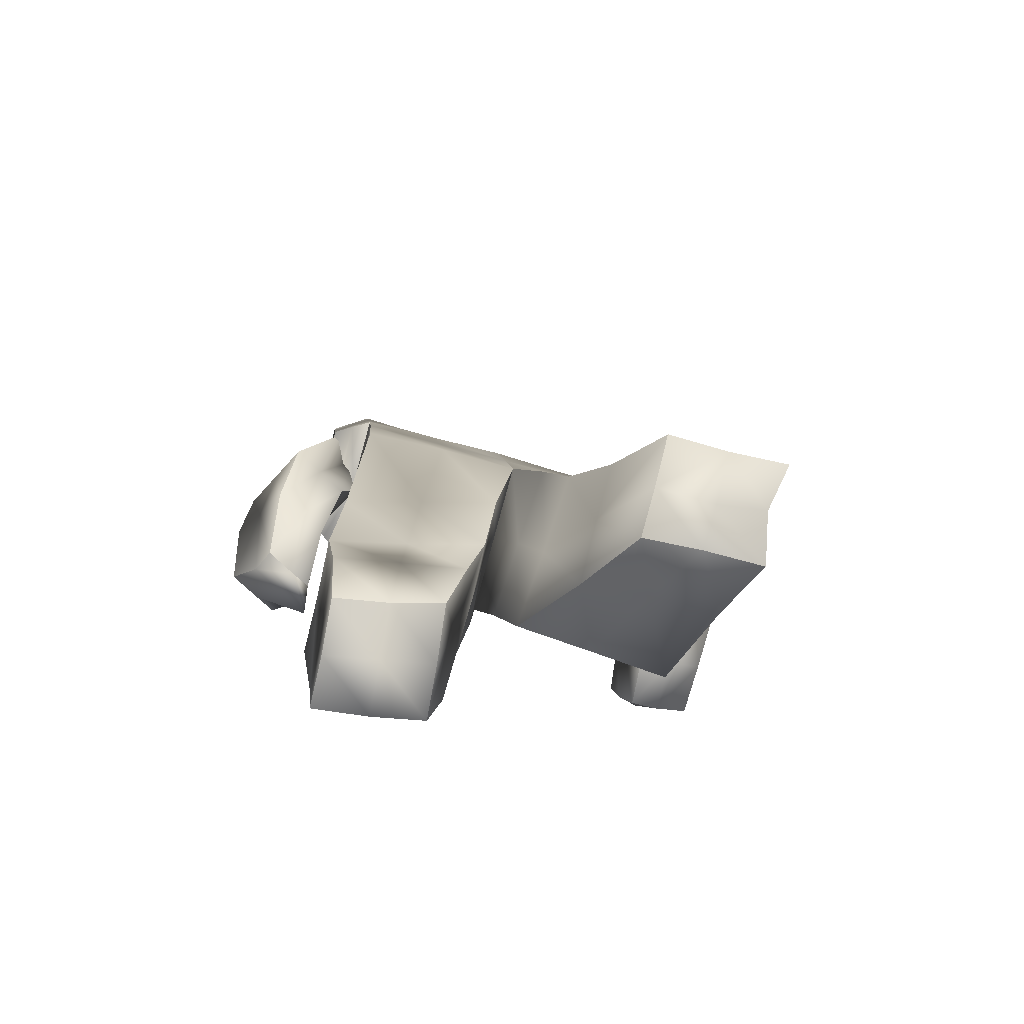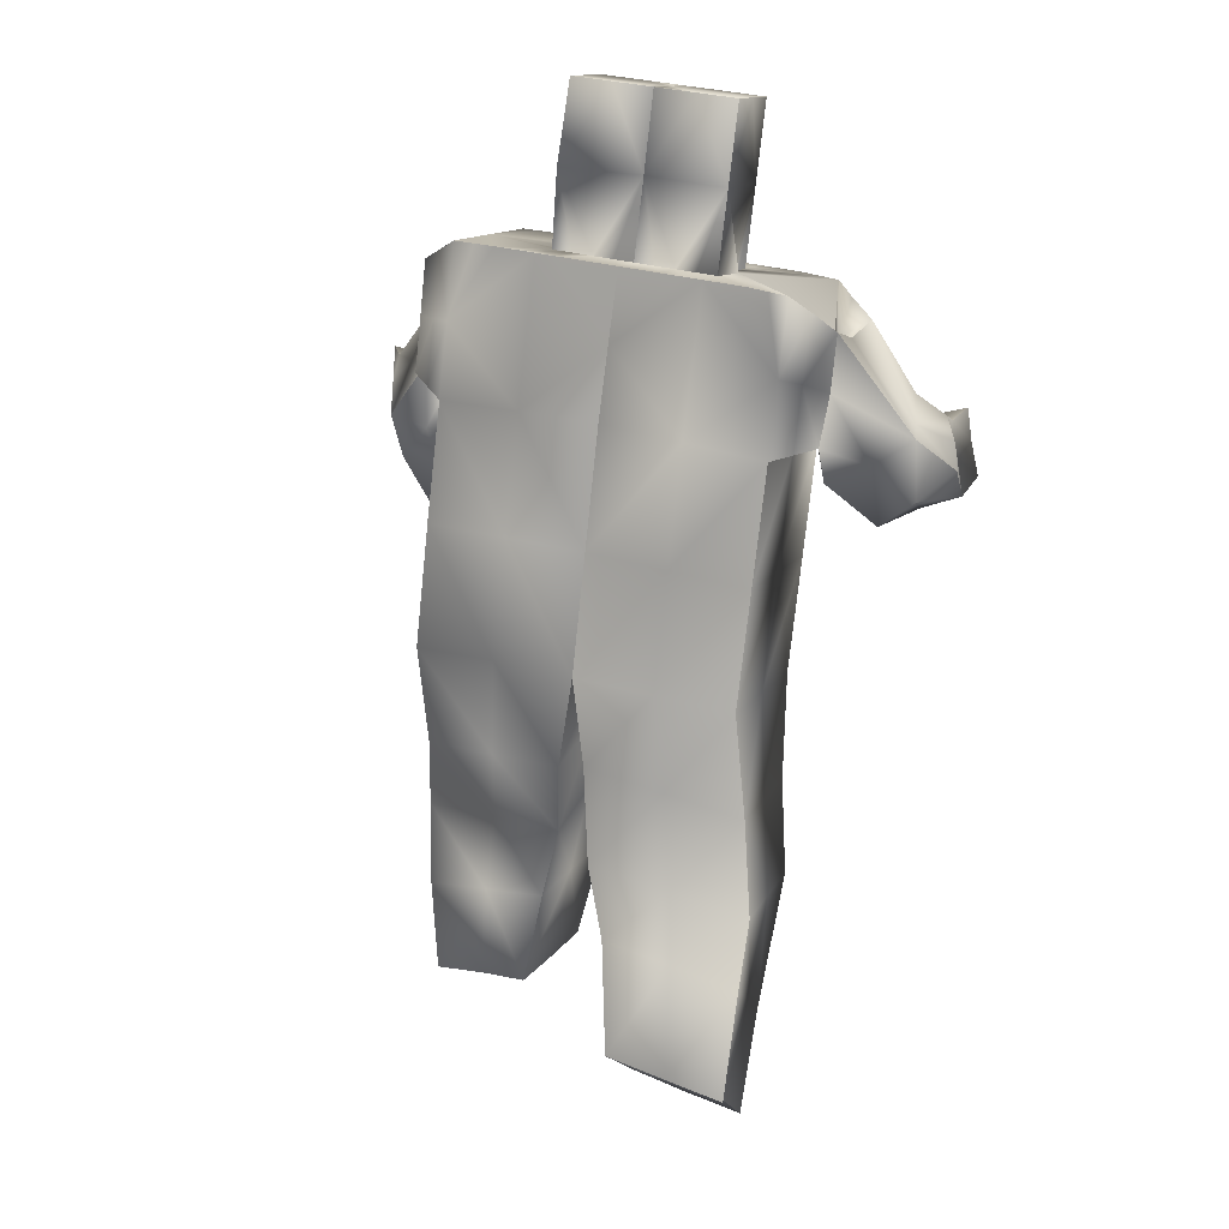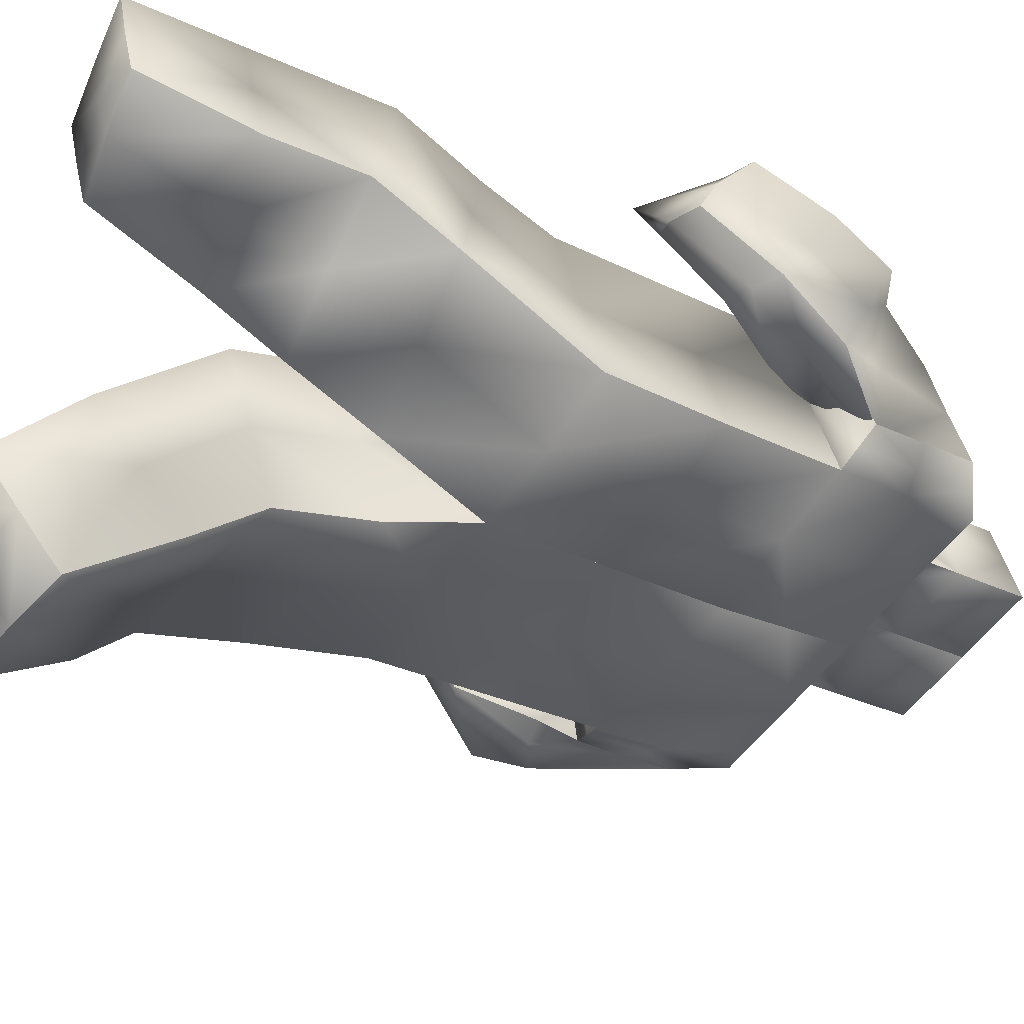
<metadata>
{"format":"obj","ext":"obj","renderer":"f3d","projection":"perspective","resolution":1024,"background":"white","views":[{"elev":-69.0,"azim":163.8,"up":"+Y"},{"elev":31.6,"azim":-158.2,"up":"+Y"},{"elev":-54.2,"azim":54.9,"up":"+Z"}]}
</metadata>
<code>
v -0.1446 0.5707 0.07131
v -0.1446 0.5707 -0.07363
v -0.144 0.5341 0.1244
v -0.1446 0.5771 -0.01398
v -0.144 0.7038 0.02539
v -0.1434 0.6608 0.1638
v -0.1787 0.5842 0.009827
v -0.1375 0.5925 0.1048
v -0.1811 0.6738 0.0386
v -0.1817 0.6434 0.1357
v -0.2192 0.4979 0.0542
v -0.195 0.5194 0.1093
v -0.2783 0.5548 0.06838
v -0.2552 0.5771 0.1177
v -0.2076 0.4643 0.1773
v -0.1909 0.5198 0.1926
v -0.2707 0.4909 0.1831
v -0.2535 0.5462 0.199
v -0.0856 0.04488 -0.1612
v -0.0919 0.1181 -0.2311
v -0.1907 0.03496 -0.1689
v -0.1977 0.1078 -0.2371
v -0.1681 0.1611 0.00578
v -0.02654 0.1804 0.002832
v -0.03666 0.2305 -0.1326
v -0.1802 0.2121 -0.1289
v -0.1446 0.3324 0.06281
v -0.000344 0.3324 0.06281
v -0 0.3755 -0.07555
v -0.1446 0.3755 -0.07555
v 0 0.5404 0.1277
v -0 0.5851 -0.01573
v 0 0.662 0.1656
v -0 0.7051 0.02726
v -0.07213 0.662 0.1656
v 0.000344 0.6835 0.09645
v -0.07213 0.7051 0.02727
v -0.07213 0.6835 0.09645
v -0.03589 0.662 0.1656
v -0 0.6943 0.06186
v -0.1084 0.7051 0.02727
v -0.1084 0.662 0.1656
v 0 0.6728 0.131
v -0.03589 0.7051 0.02726
v -0.07213 0.6728 0.131
v -0.07213 0.6943 0.06186
v -0.03589 0.6943 0.06186
v -0.03589 0.6728 0.131
v -0 0.8069 0.1729
v -0 0.8177 0.1383
v -0.07213 0.8285 0.1037
v -0 0.8285 0.1037
v -0.07213 0.8069 0.1729
v 0.0436 0.009853 0.0339
v 0.05529 0.02571 -0.06732
v 0.1415 -0.01089 0.03945
v 0.1482 0.004181 -0.05542
v 0.1537 0.194 0.08789
v 0.0167 0.2114 0.06369
v 0.02173 0.1993 -0.0589
v 0.1594 0.1755 -0.03317
v 0.1446 0.3324 0.06281
v 0.1448 0.3707 -0.07372
v 0.1426 0.5352 0.1246
v 0.1432 0.5785 -0.01372
v 0.1432 0.6618 0.1643
v 0.1438 0.7051 0.02594
v 0.07213 0.662 0.1656
v -0.000344 0.6835 0.09645
v 0.07213 0.7051 0.02726
v 0.07213 0.6835 0.09645
v 0.03589 0.662 0.1656
v 0.1084 0.7051 0.02726
v 0.1084 0.662 0.1656
v 0.03589 0.7051 0.02726
v 0.07213 0.6728 0.131
v 0.07213 0.6943 0.06186
v 0.03589 0.6943 0.06186
v 0.03589 0.6728 0.131
v 0.07219 0.8284 0.1036
v 0.07213 0.8069 0.1729
v 0.1771 0.6786 0.03927
v 0.1799 0.6451 0.132
v 0.1763 0.5862 0.01024
v 0.1754 0.5557 0.1072
v 0.209 0.5346 0.02467
v 0.2421 0.559 0.1029
v 0.1538 0.511 0.04664
v 0.1872 0.5364 0.1246
v 0.2095 0.4117 0.09384
v 0.2393 0.4401 0.1428
v 0.1631 0.4114 0.1188
v 0.1918 0.4389 0.168
v -0.1443 0.5556 0.05522
v -0.1736 0.6376 0.05458
v -0.1437 0.5975 0.1441
v -0.1443 0.6405 0.005703
v -0.1584 0.5872 0.05741
v -0.1815 0.6512 0.07942
v -0.1745 0.6039 0.121
v -0.1818 0.6271 0.02432
v -0.161 0.6902 0.03192
v -0.1602 0.6537 0.1497
v -0.1609 0.5441 0.1157
v -0.1616 0.5807 -0.002077
v -0.2062 0.5118 0.07858
v -0.2686 0.5653 0.09602
v -0.2199 0.5529 0.1095
v -0.2481 0.5227 0.06242
v -0.2231 0.583 0.1363
v -0.1569 0.5483 0.1103
v -0.183 0.5513 0.0148
v -0.2485 0.588 0.04631
v -0.1968 0.4919 0.1867
v -0.2604 0.518 0.1926
v -0.2204 0.5332 0.1968
v -0.2375 0.4768 0.1821
v -0.2018 0.4659 0.1229
v -0.2703 0.4978 0.131
v -0.2517 0.5556 0.1527
v -0.1831 0.5239 0.1445
v -0.1376 0.04048 -0.1664
v -0.08925 0.08041 -0.1951
v -0.1454 0.1114 -0.2328
v -0.1862 0.07693 -0.2025
v -0.09721 0.171 0.004205
v -0.03223 0.2052 -0.06452
v -0.1089 0.2211 -0.1305
v -0.1737 0.1864 -0.06171
v -0.1882 0.175 -0.1772
v -0.06421 0.1859 -0.1697
v -0.05795 0.1008 -0.08488
v -0.1798 0.08899 -0.09747
v -0.07247 0.3324 0.06281
v -0.000172 0.354 -0.006369
v -0.0723 0.3755 -0.07555
v -0.1446 0.354 -0.006369
v -0.01231 0.2587 0.03179
v -0.1529 0.2398 0.03437
v -0.1638 0.2902 -0.1008
v -0.02144 0.3085 -0.1039
v -0 0.5628 0.05599
v -0.1446 0.4763 -0.04477
v -0 0.4803 -0.04564
v -0.000172 0.4364 0.09526
v -0.01794 0.662 0.1656
v -0 0.6997 0.04456
v -0.1443 0.4332 0.09362
v -0 0.6451 0.005768
v 0 0.6012 0.1467
v -0.09024 0.662 0.1656
v 0.000172 0.6781 0.1137
v -0.05401 0.7051 0.02727
v -0.07213 0.6674 0.1483
v -0.08435 0.6918 0.07861
v -0.05401 0.662 0.1656
v 0.000172 0.6889 0.07915
v -0.09024 0.7051 0.02727
v -0.1262 0.7045 0.02633
v 0 0.6674 0.1483
v -0.01794 0.7051 0.02726
v -0.07198 0.5373 0.1261
v -0.07213 0.7614 0.08278
v -0.07213 0.6781 0.1137
v -0.07213 0.6997 0.04456
v -0.05401 0.6943 0.06186
v -0.01794 0.6943 0.06186
v -0.07213 0.7398 0.152
v -0.05401 0.6728 0.131
v -0.01794 0.6728 0.131
v -0 0.8123 0.1556
v 0.01794 0.7051 0.02726
v -0 0.8231 0.121
v -0.07213 0.8177 0.1383
v -0.03606 0.8285 0.1037
v -0.03606 0.8069 0.1729
v -0 0.7614 0.08278
v 0.000172 0.7506 0.1174
v 0 0.7398 0.152
v 0.09121 -0.000645 0.03828
v 0.04854 0.01767 -0.0155
v 0.1003 0.01487 -0.05951
v 0.1437 -0.003504 -0.006657
v 0.08239 0.2051 0.08026
v 0.01704 0.2086 0.00523
v 0.09018 0.1871 -0.04509
v 0.1557 0.1869 0.02797
v 0.1537 0.09849 -0.05049
v 0.03745 0.1246 -0.06173
v 0.02631 0.1054 0.05783
v 0.1422 0.07973 0.06921
v 0.1446 0.354 -0.006369
v 0.01546 0.2778 -0.07194
v 0.1396 0.2752 0.08896
v 0.1524 0.2513 -0.04374
v 0.1429 0.5568 0.05543
v 0.1436 0.4338 0.0937
v 0.1439 0.477 -0.04464
v 0.0723 0.3755 -0.07555
v -0.000172 0.7506 0.1174
v 0.1261 0.7051 0.0266
v 0.1435 0.6418 0.006106
v 0.01794 0.6943 0.06186
v 0.1429 0.5985 0.1444
v 0.09024 0.662 0.1656
v 0.05401 0.7051 0.02726
v 0.07213 0.6674 0.1483
v 0.07213 0.6889 0.07915
v 0.05401 0.662 0.1656
v 0.09024 0.7051 0.02726
v 0.1604 0.6918 0.0326
v 0.1258 0.6619 0.1649
v -0.000172 0.6889 0.07915
v 0.07421 0.7595 0.07899
v 0.07213 0.6781 0.1137
v 0.07213 0.6997 0.04456
v 0.05401 0.6943 0.06186
v 0.03606 0.8285 0.1037
v 0.07213 0.7398 0.152
v 0.05401 0.6728 0.131
v 0.07213 0.8177 0.1383
v 0.01794 0.6728 0.131
v 0.01794 0.662 0.1656
v 0.03606 0.8069 0.1729
v -0.000172 0.6781 0.1137
v 0.07211 0.3324 0.06281
v 0.003447 0.2952 0.06181
v 0.07131 0.5378 0.1261
v 0.07161 0.5818 -0.01473
v 0.1597 0.6549 0.1502
v 0.1598 0.5823 -0.001744
v -0.1259 0.6614 0.1647
v 0.1766 0.6633 0.08776
v 0.1759 0.571 0.05872
v 0.1772 0.6019 0.121
v 0.1767 0.6324 0.02475
v 0.159 0.5454 0.1159
v -0.07229 0.5811 -0.01485
v 0.1435 0.6834 0.09509
v 0.2256 0.5468 0.0638
v 0.1695 0.5234 0.08584
v 0.2143 0.547 0.1135
v 0.181 0.522 0.03552
v 0.1889 0.5496 0.1313
v 0.2263 0.5635 0.07921
v 0.1684 0.5944 0.01337
v 0.1306 0.5797 0.06479
v 0.2191 0.4203 0.1192
v 0.1712 0.4212 0.1453
v 0.2109 0.4359 0.1564
v 0.1812 0.4071 0.1077
v 0.2154 0.4775 0.05554
v 0.1636 0.4668 0.08007
v 0.1955 0.4944 0.1433
v 0.2474 0.5049 0.1188
v 0.2304 0.49 0.08716
v 0.2204 0.4987 0.1311
v 0.1778 0.4797 0.1121
v 0.1598 0.3919 0.1408
v 0.1548 0.5644 0.09736
v 0.1501 0.5872 0.03905
v 0.1972 0.5789 0.04627
v 0.1883 0.471 0.06799
v 0.1594 0.6002 0.1331
v 0.1601 0.6371 0.01543
v 0.1601 0.6734 0.09143
v 0.2076 0.5559 0.1047
v 0.1594 0.5639 0.05708
v -8.6e-05 0.7452 0.1347
v -8.6e-05 0.756 0.1001
v 0.07172 0.4351 0.09448
v 0.07196 0.4787 -0.04514
v 0.084 0.2649 -0.05819
v 0.00976 0.286 -0.005462
v 0.1455 0.263 0.02363
v 0.1438 0.4554 0.02453
v 0.03351 0.1148 -0.00434
v 0.1477 0.08901 0.009804
v 0.08444 0.09273 0.06325
v 0.09572 0.1118 -0.05634
v 0.07153 0.2859 0.07501
v 0.0957 0.007112 -0.01054
v 8.6e-05 0.7452 0.1347
v 8.6e-05 0.756 0.1001
v -0.07222 0.4348 0.09444
v -0.07229 0.4783 -0.0452
v -8.6e-05 0.4584 0.02481
v -0.09258 0.2999 -0.1025
v -0.01676 0.2835 -0.03612
v -0.1582 0.2648 -0.03324
v -0.1444 0.4548 0.02443
v -0.06016 0.1437 -0.1292
v -0.1848 0.1313 -0.1357
v -0.1178 0.09538 -0.0933
v -0.1262 0.1806 -0.1734
v -0.08219 0.2497 0.03277
v -0.1427 0.0744 -0.1967
v -0.1915 0.4942 0.1337
v -0.2168 0.5391 0.1487
v -0.2606 0.526 0.1419
v -0.2197 0.5036 0.1973
v -0.2361 0.5793 0.08933
v -0.2164 0.5653 0.03064
v -0.169 0.5496 0.06262
v -0.2357 0.4813 0.1271
v -0.1606 0.5989 0.1327
v -0.1613 0.6354 0.01492
v -0.1613 0.5624 0.0568
v -0.19 0.5661 0.1261
v -0.1716 0.6514 0.07404
f 310 102 9
f 108 309 110
f 308 104 8
f 307 105 7
f 306 103 10
f 305 118 15
f 304 111 12
f 303 112 11
f 302 113 13
f 115 301 116
f 300 119 17
f 116 299 120
f 114 298 121
f 124 297 125
f 134 296 138
f 295 130 26
f 126 294 132
f 129 293 133
f 292 131 25
f 291 148 3
f 290 139 27
f 289 141 29
f 288 140 30
f 238 37 149
f 142 287 144
f 286 143 4
f 162 285 145
f 162 35 96
f 43 150 160
f 177 47 163
f 177 284 173
f 214 177 218
f 174 50 175
f 79 72 209
f 168 179 176
f 283 171 50
f 282 182 57
f 227 281 226
f 280 186 61
f 190 279 184
f 191 278 187
f 277 185 60
f 276 196 64
f 275 192 62
f 193 274 135
f 273 199 63
f 172 75 149
f 272 229 65
f 145 271 228
f 228 68 150
f 40 149 147
f 73 77 239
f 158 41 165
f 270 177 52
f 219 179 79
f 219 71 214
f 40 161 167
f 50 221 218
f 269 200 50
f 163 168 174
f 268 231 84
f 242 267 244
f 266 230 83
f 265 211 82
f 264 237 85
f 263 252 90
f 240 262 245
f 243 261 246
f 241 260 247
f 249 259 250
f 258 253 92
f 250 257 254
f 256 255 91
f 256 240 87
f 252 86 240
f 90 252 256
f 257 242 89
f 255 87 242
f 91 255 257
f 241 88 253
f 89 241 258
f 93 254 258
f 248 91 250
f 251 90 248
f 92 251 259
f 234 84 247
f 85 234 260
f 89 244 260
f 236 82 246
f 84 236 261
f 88 247 261
f 262 233 83
f 246 82 233
f 86 246 262
f 243 86 252
f 88 243 263
f 253 263 251
f 204 64 237
f 230 66 204
f 83 230 264
f 202 67 211
f 231 65 202
f 84 231 265
f 239 66 230
f 211 67 239
f 82 211 266
f 235 85 244
f 245 83 235
f 87 245 267
f 196 65 231
f 237 64 196
f 85 237 268
f 179 269 171
f 43 225 269
f 225 69 200
f 50 200 270
f 200 69 213
f 270 213 40
f 271 197 64
f 226 62 197
f 28 226 271
f 144 32 229
f 29 144 272
f 199 272 198
f 193 29 199
f 60 193 273
f 186 273 195
f 274 227 28
f 59 227 274
f 60 185 274
f 195 63 192
f 187 61 195
f 58 187 275
f 198 65 196
f 192 63 198
f 192 276 197
f 190 59 185
f 54 190 277
f 55 181 277
f 278 188 61
f 57 188 278
f 56 183 278
f 279 191 58
f 180 56 191
f 54 180 279
f 189 60 186
f 55 189 280
f 182 280 188
f 281 194 62
f 184 58 194
f 59 184 281
f 181 55 182
f 54 181 282
f 180 282 183
f 152 283 178
f 43 179 283
f 179 49 171
f 40 157 284
f 157 36 178
f 284 178 50
f 285 134 28
f 148 27 134
f 3 148 285
f 136 30 143
f 29 136 286
f 144 286 238
f 287 135 29
f 145 28 135
f 31 145 287
f 128 26 140
f 25 128 288
f 141 288 136
f 127 25 141
f 24 127 289
f 138 289 135
f 290 129 23
f 140 26 129
f 140 290 137
f 137 27 148
f 30 137 291
f 143 291 94
f 292 123 20
f 19 123 292
f 132 292 127
f 293 125 21
f 130 22 125
f 26 130 293
f 294 122 19
f 133 21 122
f 23 133 294
f 124 22 130
f 20 124 295
f 131 295 128
f 296 126 24
f 139 23 126
f 27 139 296
f 297 122 21
f 123 19 122
f 123 297 124
f 298 106 12
f 118 11 106
f 15 118 298
f 108 14 120
f 12 108 299
f 16 121 299
f 107 13 119
f 14 107 300
f 120 300 115
f 301 114 16
f 117 15 114
f 117 301 115
f 99 9 113
f 10 99 302
f 14 110 302
f 303 101 7
f 113 9 101
f 113 303 109
f 98 8 111
f 112 7 98
f 11 112 304
f 305 109 11
f 119 13 109
f 119 305 117
f 96 6 103
f 104 3 96
f 8 104 306
f 97 4 105
f 102 5 97
f 9 102 307
f 94 3 104
f 105 4 94
f 7 105 308
f 100 10 110
f 111 8 100
f 12 111 309
f 95 5 102
f 6 95 310
f 10 103 310
f 310 9 99
f 108 110 14
f 308 8 98
f 307 7 101
f 306 10 100
f 305 15 117
f 304 12 106
f 303 11 109
f 302 13 107
f 115 116 18
f 300 17 115
f 116 120 18
f 114 121 16
f 124 125 22
f 134 138 28
f 295 26 128
f 126 132 24
f 129 133 23
f 292 25 127
f 291 3 94
f 290 27 137
f 289 29 135
f 288 30 136
f 238 149 32
f 149 161 34
f 161 149 44
f 44 149 153
f 153 149 37
f 37 97 158
f 238 97 37
f 158 97 41
f 41 97 159
f 159 97 5
f 97 238 4
f 142 144 32
f 286 4 238
f 162 145 31
f 162 96 3
f 96 232 6
f 232 96 42
f 42 96 151
f 151 96 35
f 35 150 156
f 162 150 35
f 156 150 39
f 39 150 146
f 146 150 33
f 150 162 31
f 150 142 31
f 142 149 32
f 149 147 34
f 147 149 40
f 40 149 157
f 157 142 36
f 36 150 152
f 142 150 36
f 152 150 43
f 142 157 149
f 160 150 33
f 167 177 40
f 177 175 52
f 175 163 51
f 163 166 46
f 47 177 167
f 163 47 166
f 177 163 175
f 177 173 52
f 177 203 40
f 203 177 78
f 78 214 217
f 177 214 78
f 217 214 77
f 214 218 80
f 218 177 52
f 171 176 49
f 176 174 53
f 174 175 51
f 175 173 52
f 173 175 50
f 50 176 171
f 174 176 50
f 169 39 48
f 48 39 170
f 170 33 43
f 43 33 222
f 79 209 220
f 220 207 76
f 222 223 79
f 33 223 222
f 45 154 169
f 154 35 156
f 39 169 156
f 169 154 156
f 146 170 39
f 220 209 207
f 207 209 68
f 72 79 223
f 33 170 146
f 170 179 48
f 48 168 169
f 169 168 45
f 168 176 53
f 176 179 49
f 179 170 43
f 48 179 168
f 283 50 178
f 282 57 183
f 227 226 28
f 280 61 188
f 190 184 59
f 191 187 58
f 277 60 189
f 276 64 197
f 275 62 194
f 193 135 29
f 273 63 195
f 149 229 32
f 229 202 65
f 202 201 67
f 201 202 73
f 73 202 210
f 70 149 206
f 206 149 75
f 210 202 70
f 229 70 202
f 34 172 149
f 149 70 229
f 272 65 198
f 145 228 31
f 204 228 64
f 228 150 31
f 150 223 33
f 223 150 72
f 72 150 209
f 209 150 68
f 68 204 205
f 205 204 74
f 74 204 212
f 212 204 66
f 204 68 228
f 142 150 31
f 150 160 33
f 43 150 225
f 225 150 69
f 150 43 160
f 32 149 142
f 142 69 150
f 149 213 142
f 147 149 34
f 213 69 142
f 213 149 40
f 201 239 67
f 239 212 66
f 212 239 74
f 74 76 205
f 239 215 76
f 205 207 68
f 207 205 76
f 215 239 71
f 71 239 208
f 77 210 216
f 216 210 70
f 208 239 77
f 74 239 76
f 73 239 201
f 210 77 73
f 45 42 154
f 154 151 35
f 42 151 154
f 42 45 232
f 232 164 6
f 45 164 232
f 6 155 95
f 95 155 5
f 6 164 155
f 5 155 159
f 159 155 41
f 38 155 164
f 165 41 46
f 46 41 155
f 37 158 165
f 270 52 173
f 224 219 81
f 219 220 76
f 220 219 79
f 79 179 222
f 219 224 179
f 179 224 49
f 222 179 43
f 221 214 80
f 214 208 77
f 208 214 71
f 71 219 215
f 215 219 76
f 219 221 81
f 221 219 214
f 153 47 44
f 44 167 161
f 161 40 34
f 34 203 172
f 172 78 75
f 75 78 206
f 206 216 70
f 216 217 77
f 216 206 217
f 217 206 78
f 44 47 167
f 34 40 203
f 165 153 37
f 166 165 46
f 47 153 166
f 166 153 165
f 203 78 172
f 224 171 49
f 50 218 173
f 173 218 52
f 224 50 171
f 221 224 81
f 218 221 80
f 221 50 224
f 269 50 171
f 164 168 38
f 38 163 155
f 155 163 46
f 163 174 51
f 174 168 53
f 168 164 45
f 38 168 163
f 268 84 234
f 242 244 89
f 266 83 233
f 265 82 236
f 264 85 235
f 263 90 251
f 240 245 87
f 243 246 86
f 241 247 88
f 249 250 93
f 258 92 249
f 250 254 93
f 256 91 248
f 256 87 255
f 252 240 256
f 90 256 248
f 257 89 254
f 255 242 257
f 91 257 250
f 241 253 258
f 89 258 254
f 93 258 249
f 248 250 259
f 251 248 259
f 92 259 249
f 234 247 260
f 85 260 244
f 89 260 241
f 236 246 261
f 84 261 247
f 88 261 243
f 262 83 245
f 246 233 262
f 86 262 240
f 243 252 263
f 88 263 253
f 253 251 92
f 204 237 264
f 230 204 264
f 83 264 235
f 202 211 265
f 231 202 265
f 84 265 236
f 239 230 266
f 211 239 266
f 82 266 233
f 235 244 267
f 245 235 267
f 87 267 242
f 196 231 268
f 237 196 268
f 85 268 234
f 179 171 49
f 43 269 179
f 225 200 269
f 50 270 173
f 200 213 270
f 270 40 177
f 271 64 228
f 226 197 271
f 28 271 145
f 144 229 272
f 29 272 199
f 199 198 63
f 193 199 273
f 60 273 186
f 186 195 61
f 274 28 135
f 59 274 185
f 60 274 193
f 195 192 275
f 187 195 275
f 58 275 194
f 198 196 276
f 192 198 276
f 192 197 62
f 190 185 277
f 54 277 181
f 55 277 189
f 278 61 187
f 57 278 183
f 56 278 191
f 279 58 184
f 180 191 279
f 54 279 190
f 189 186 280
f 55 280 182
f 182 188 57
f 281 62 226
f 184 194 281
f 59 281 227
f 181 182 282
f 54 282 180
f 180 183 56
f 152 178 36
f 43 283 152
f 179 171 283
f 40 284 177
f 157 178 284
f 284 50 173
f 285 28 145
f 148 134 285
f 3 285 162
f 136 143 286
f 29 286 144
f 144 238 32
f 287 29 144
f 145 135 287
f 31 287 142
f 128 140 288
f 25 288 141
f 141 136 29
f 127 141 289
f 24 289 138
f 138 135 28
f 290 23 139
f 140 129 290
f 140 137 30
f 137 148 291
f 30 291 143
f 143 94 4
f 292 20 131
f 19 292 132
f 132 127 24
f 293 21 133
f 130 125 293
f 26 293 129
f 294 19 132
f 133 122 294
f 23 294 126
f 124 130 295
f 20 295 131
f 131 128 25
f 296 24 138
f 139 126 296
f 27 296 134
f 297 21 125
f 123 122 297
f 123 124 20
f 298 12 121
f 118 106 298
f 15 298 114
f 108 120 299
f 12 299 121
f 16 299 116
f 107 119 300
f 14 300 120
f 120 115 18
f 301 16 116
f 117 114 301
f 117 115 17
f 99 113 302
f 10 302 110
f 14 302 107
f 303 7 112
f 113 101 303
f 113 109 13
f 98 111 304
f 112 98 304
f 11 304 106
f 305 11 118
f 119 109 305
f 119 117 17
f 96 103 306
f 104 96 306
f 8 306 100
f 97 105 307
f 102 97 307
f 9 307 101
f 94 104 308
f 105 94 308
f 7 308 98
f 100 110 309
f 111 100 309
f 12 309 108
f 95 102 310
f 6 310 103
f 10 310 99

</code>
